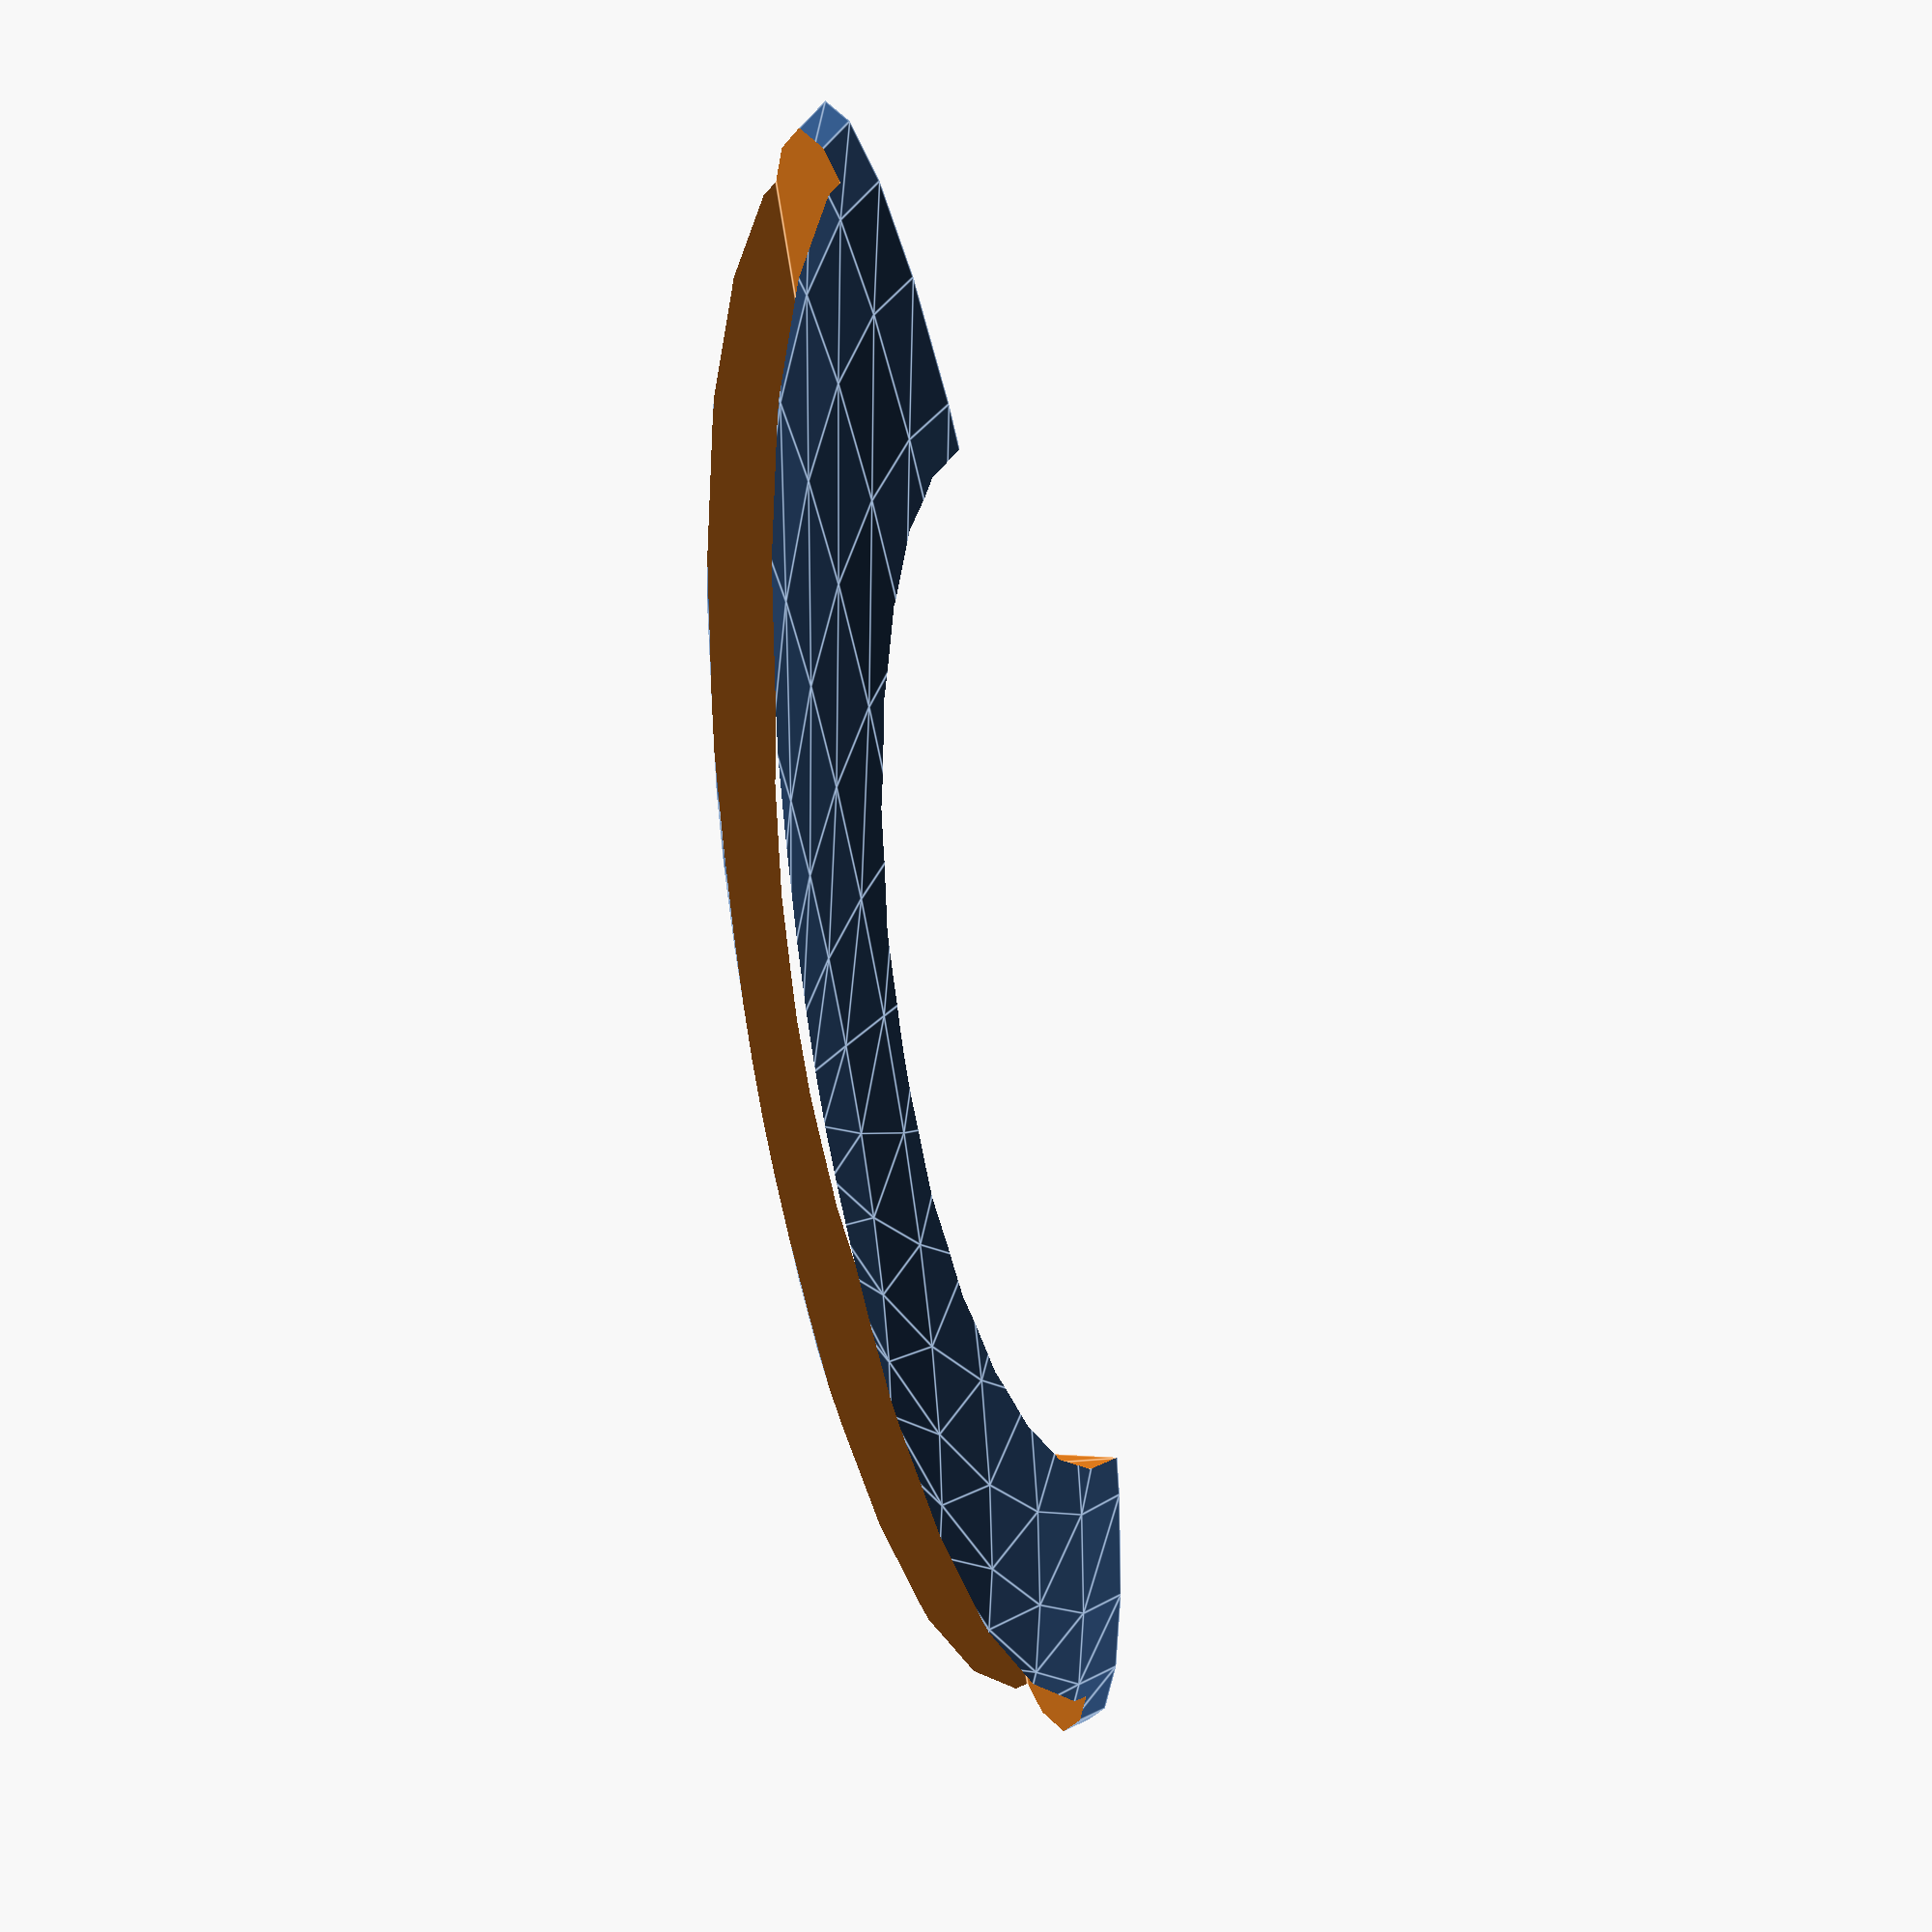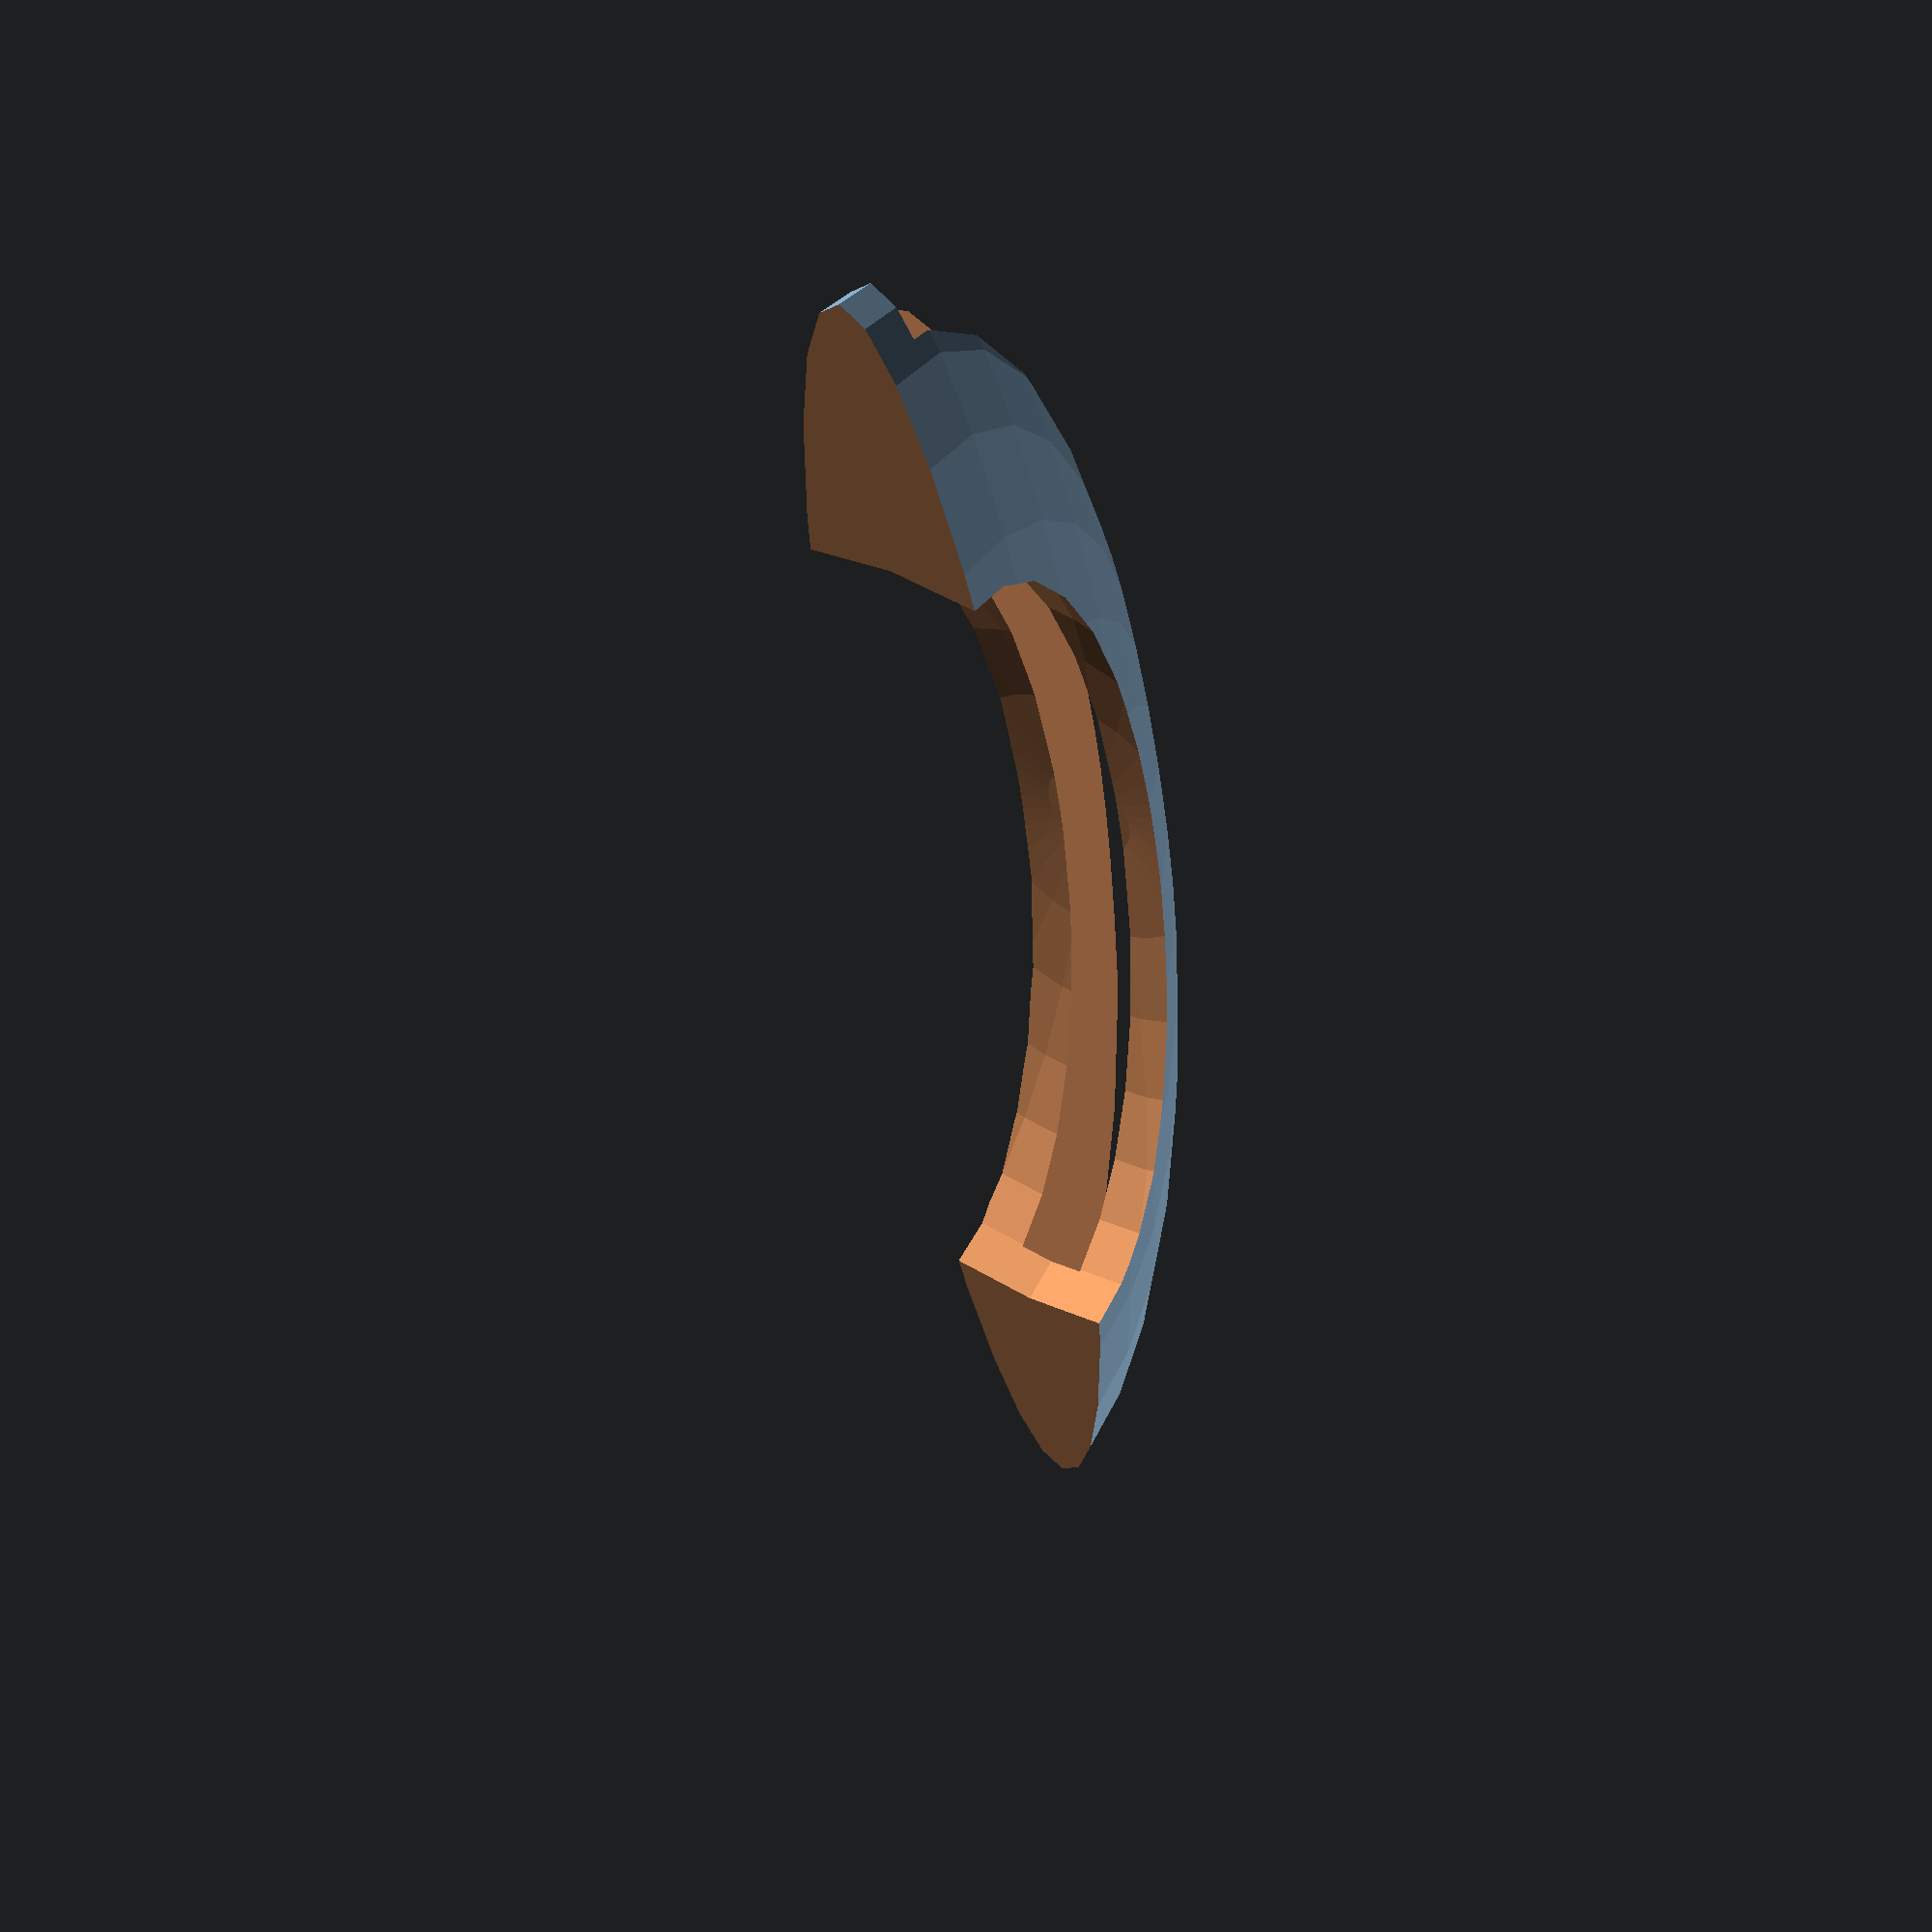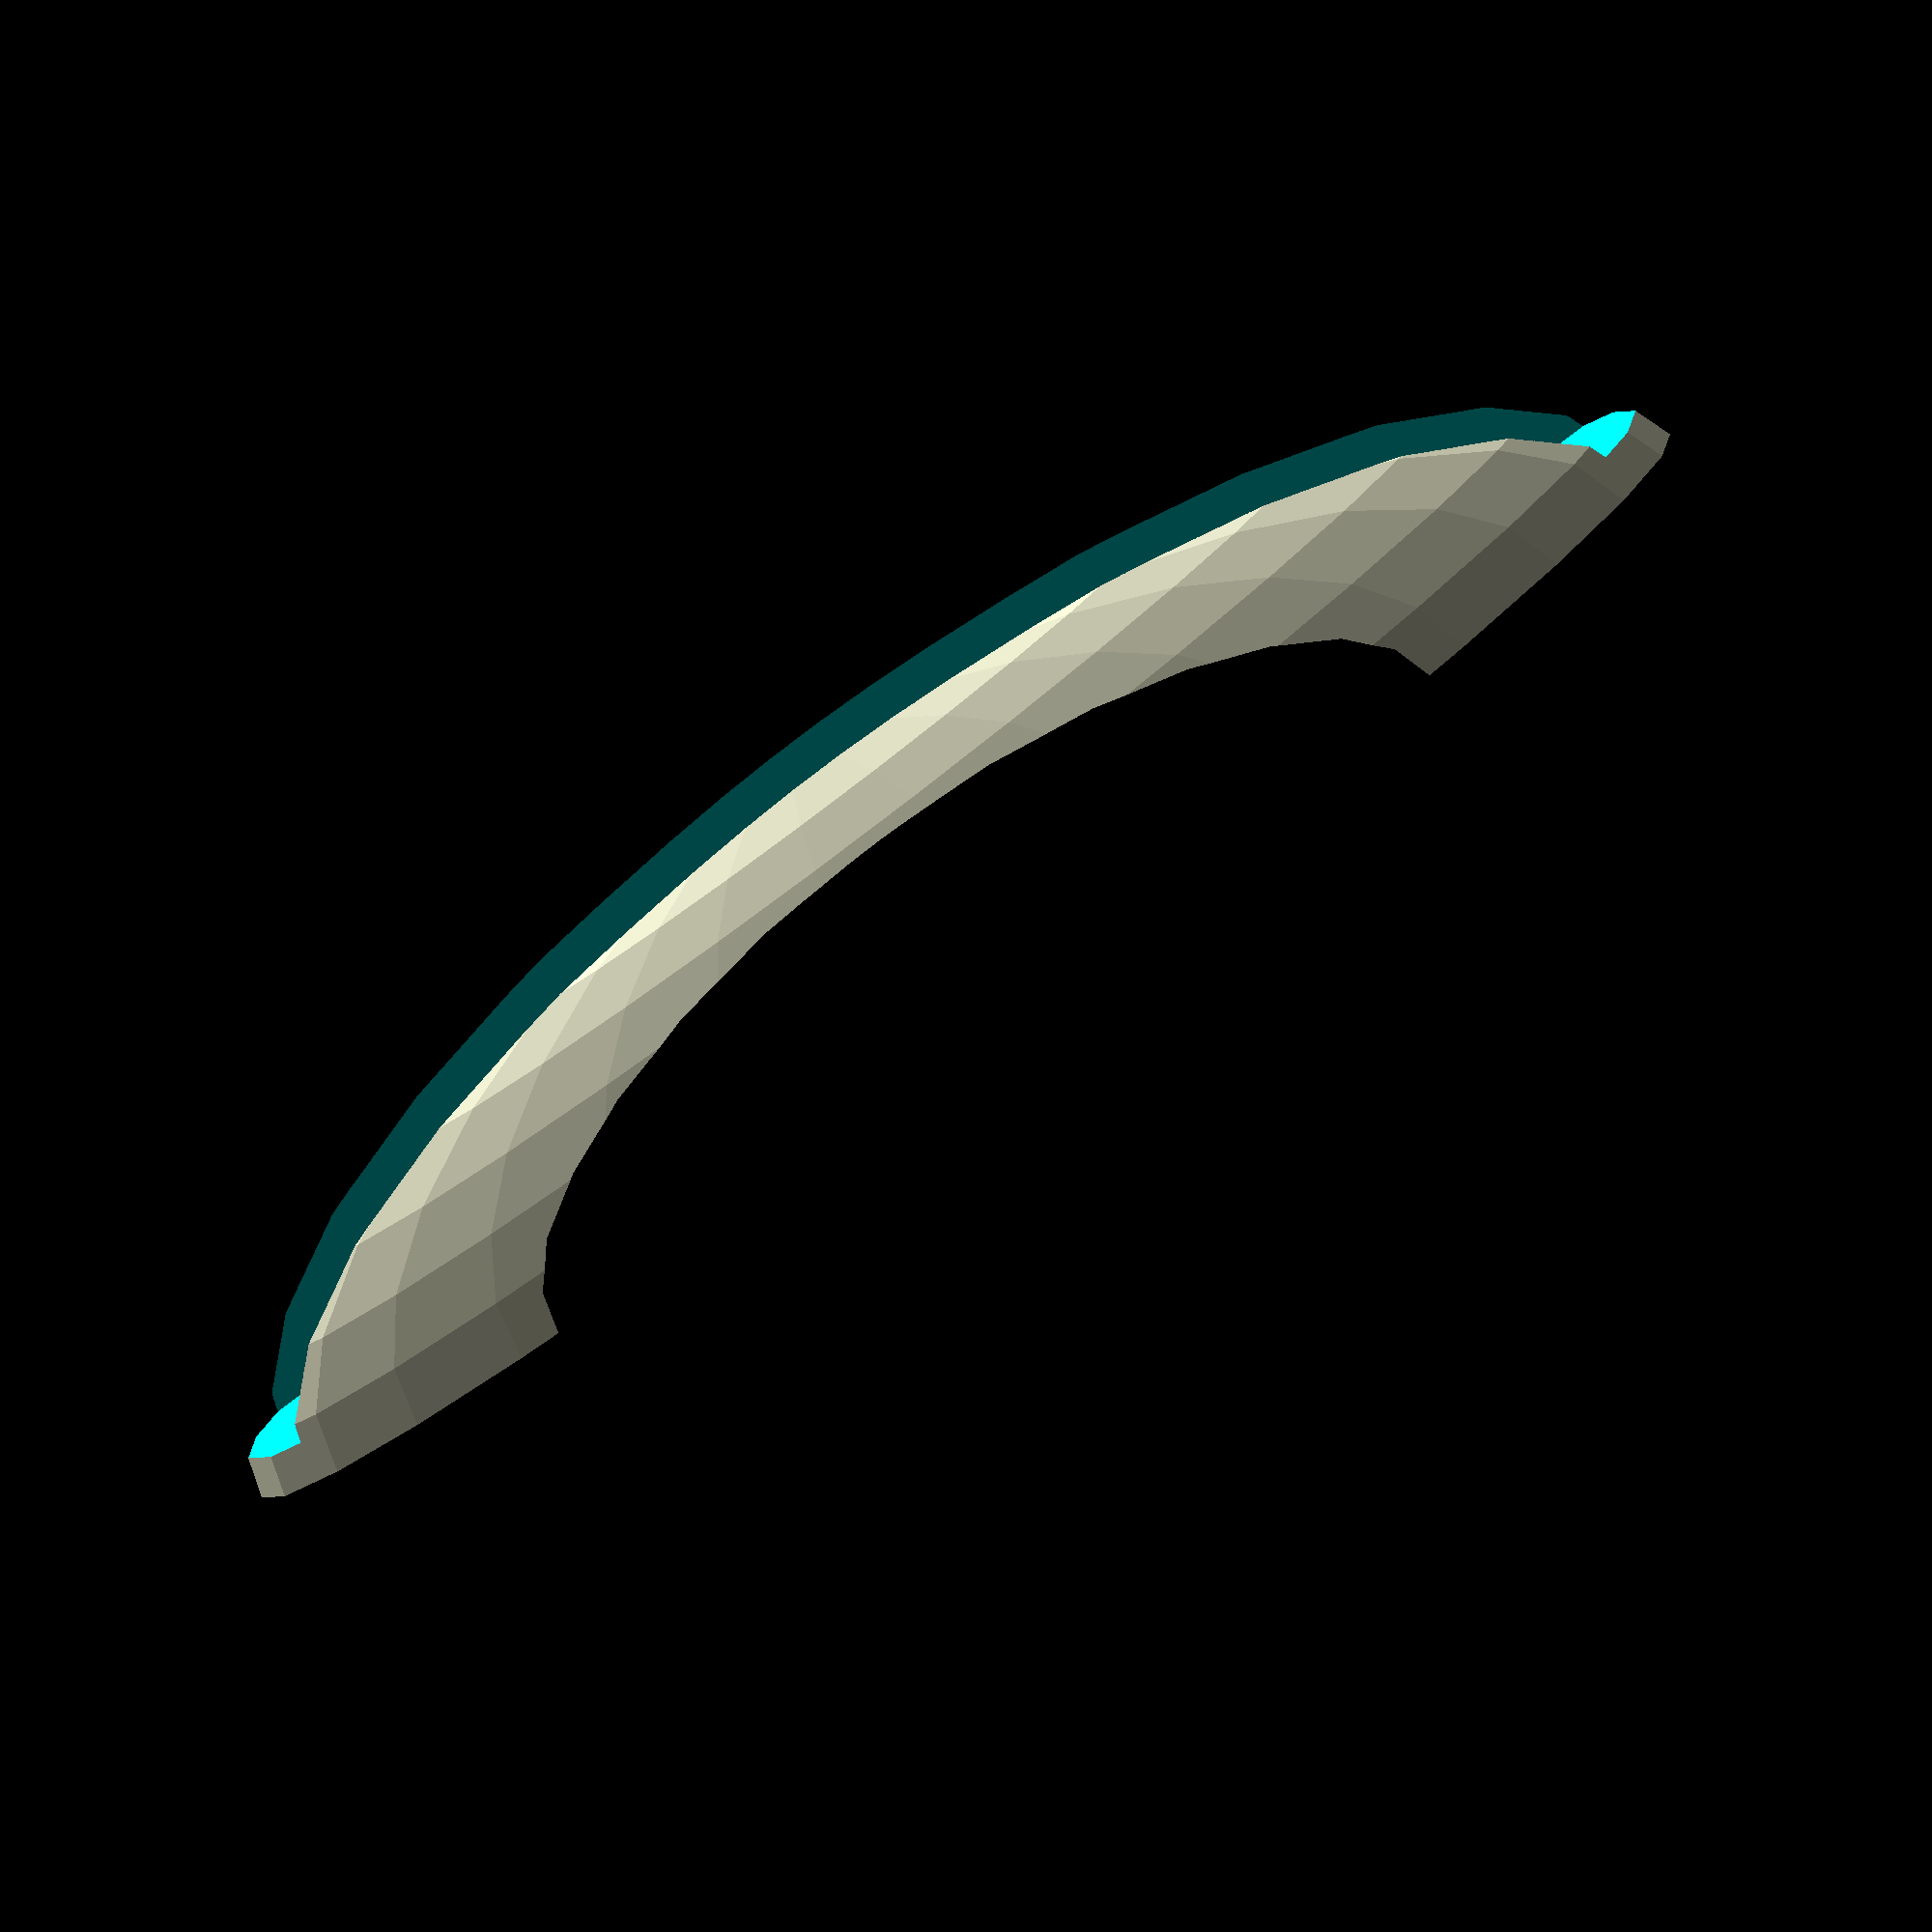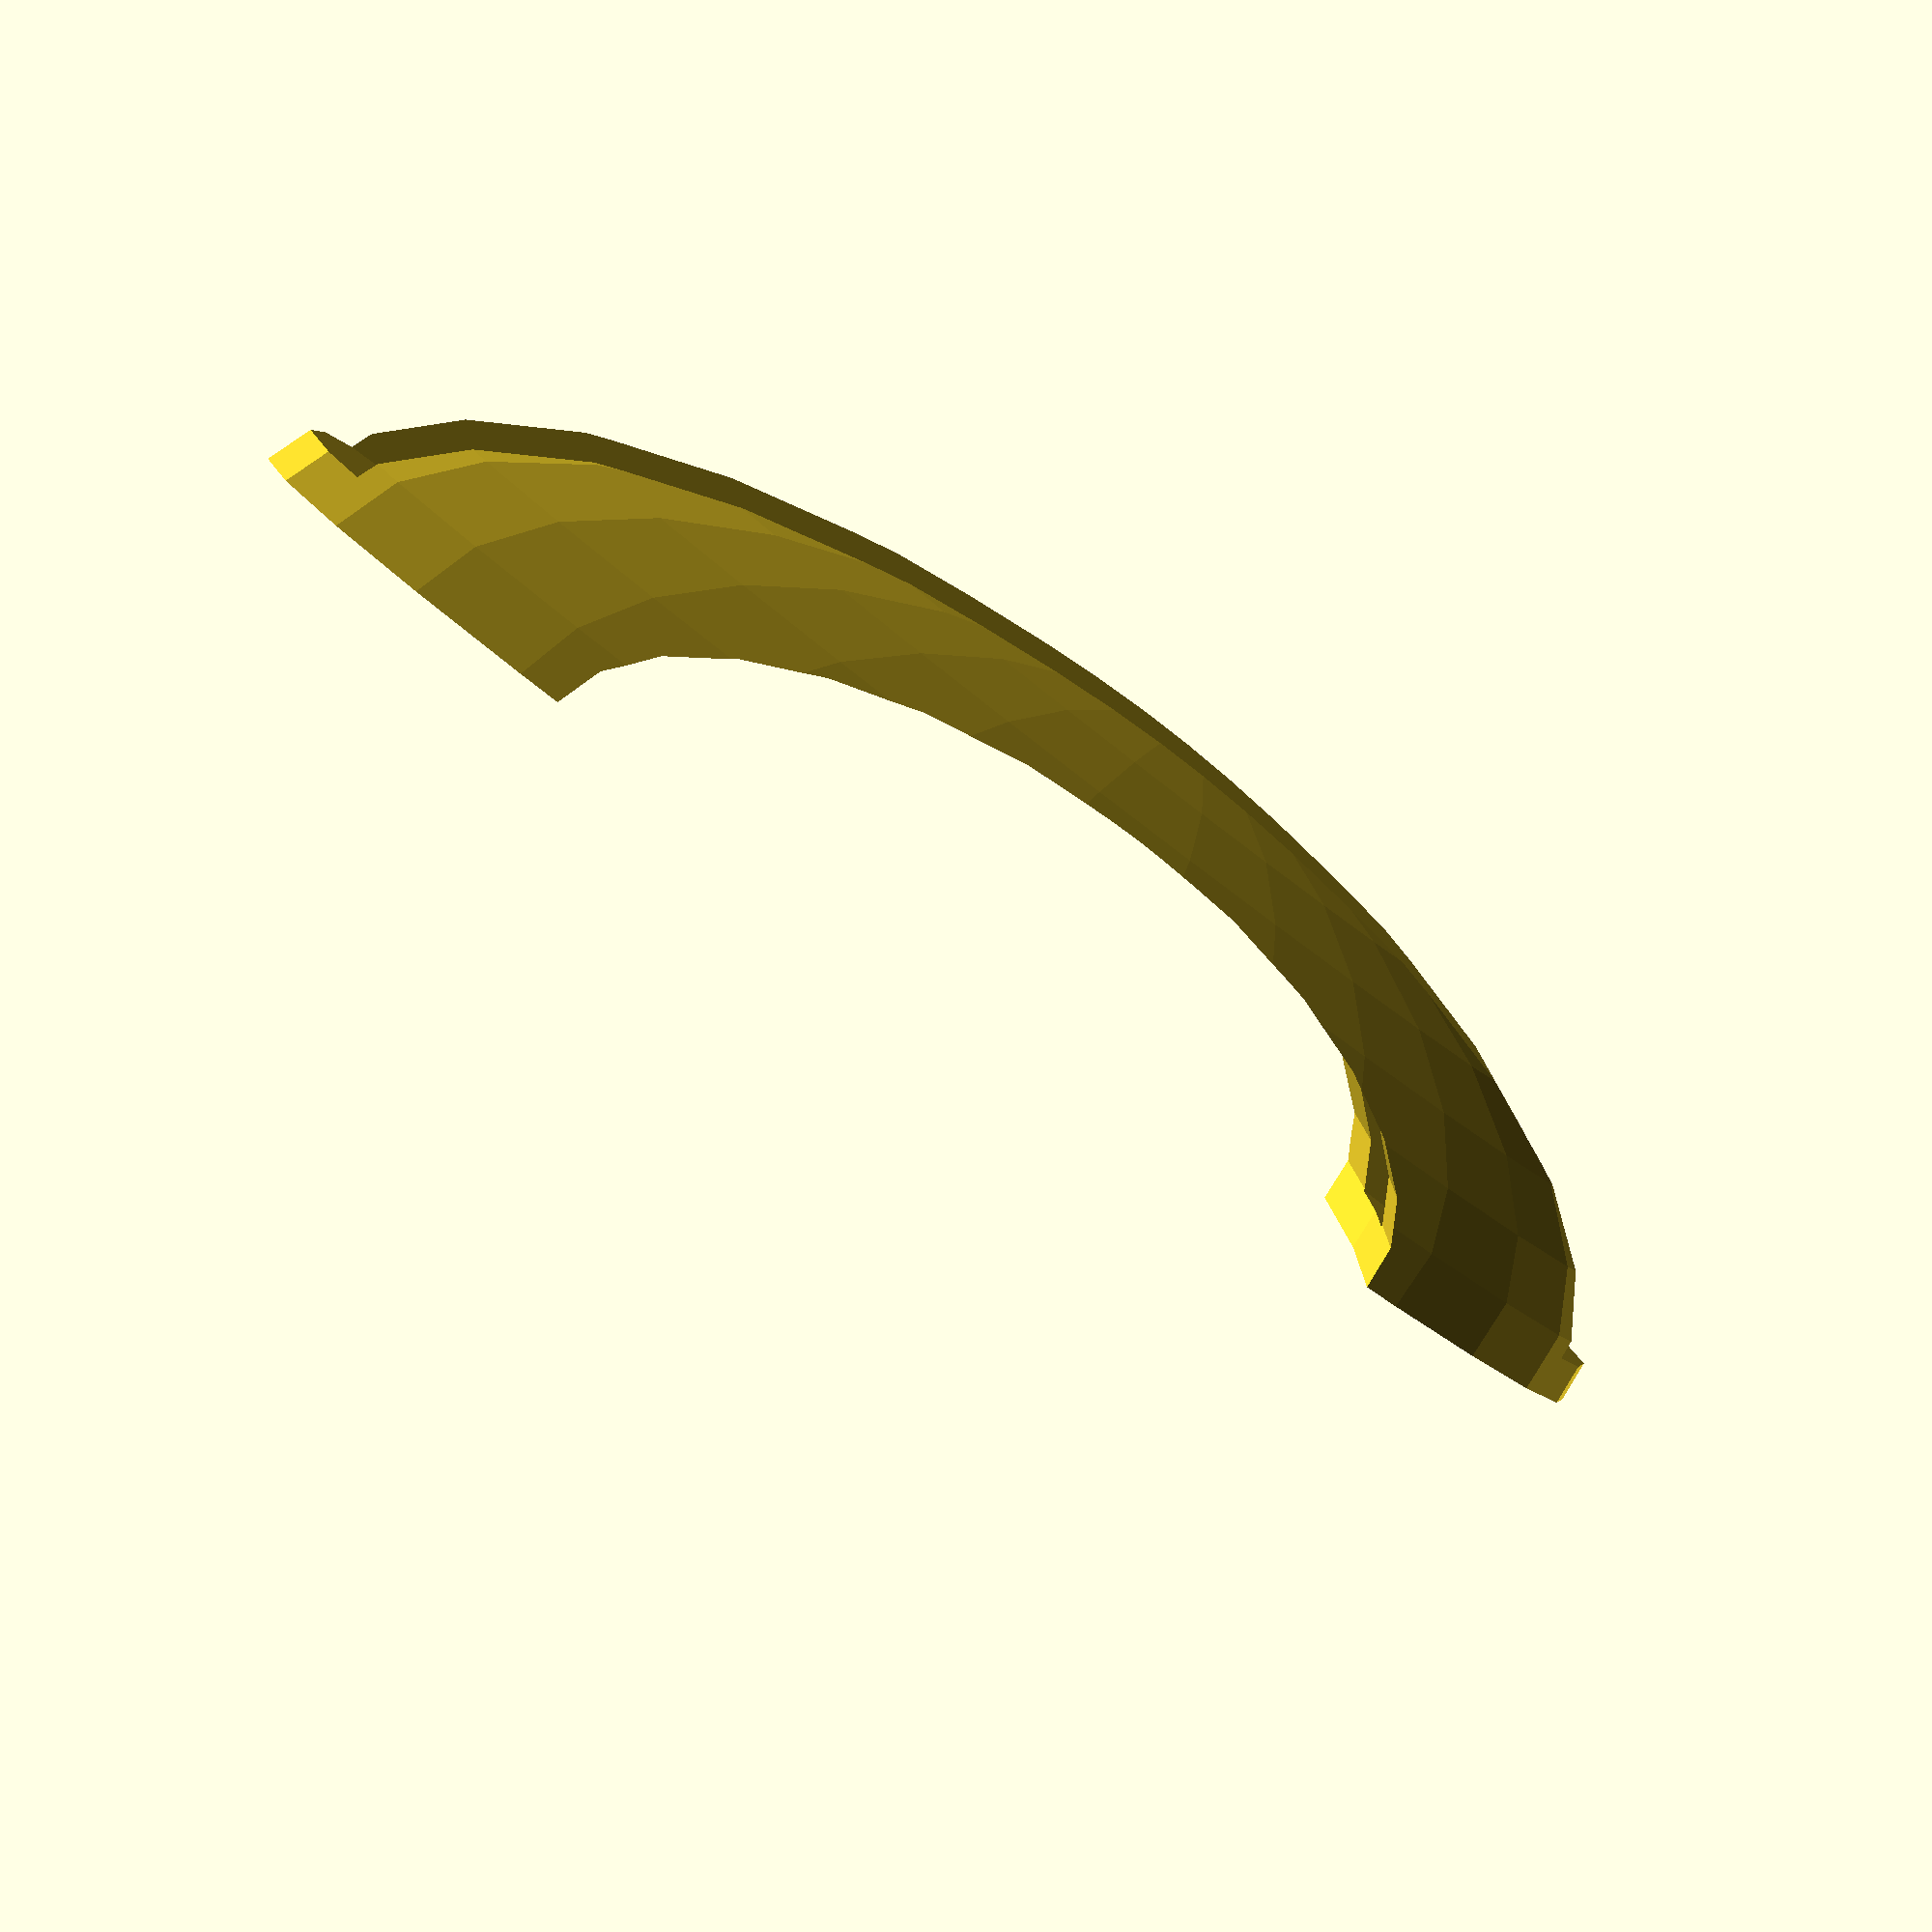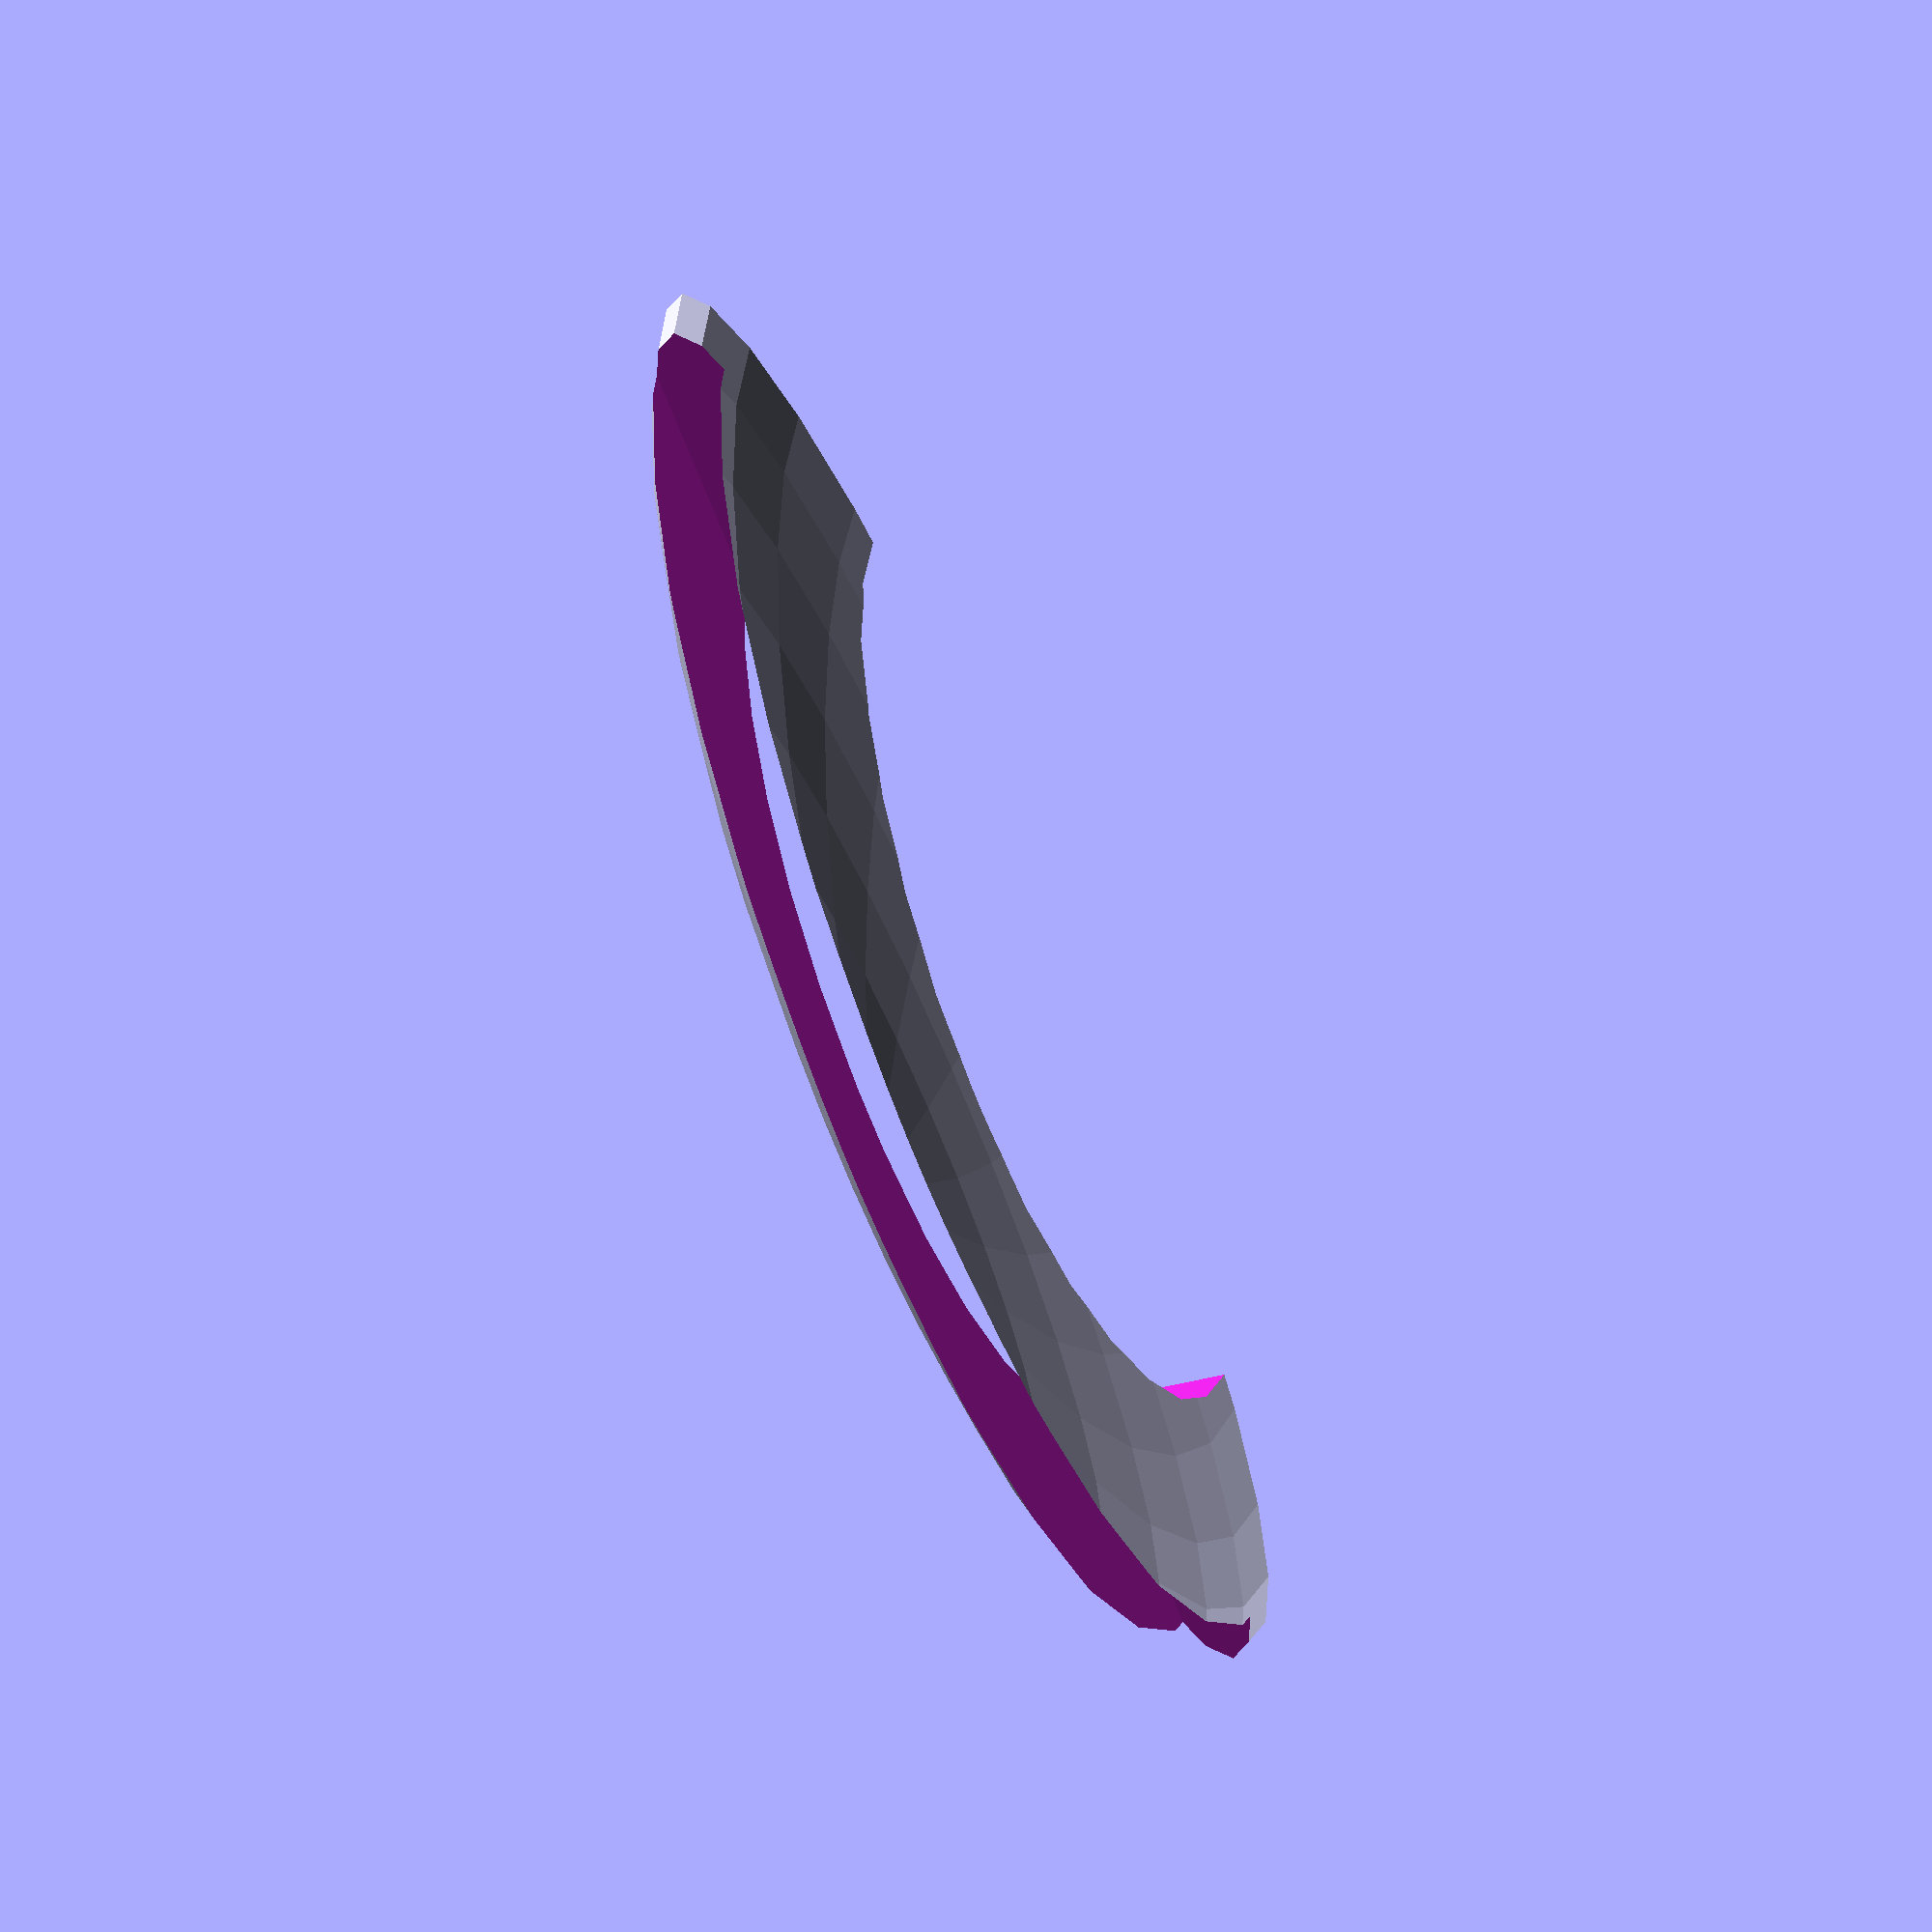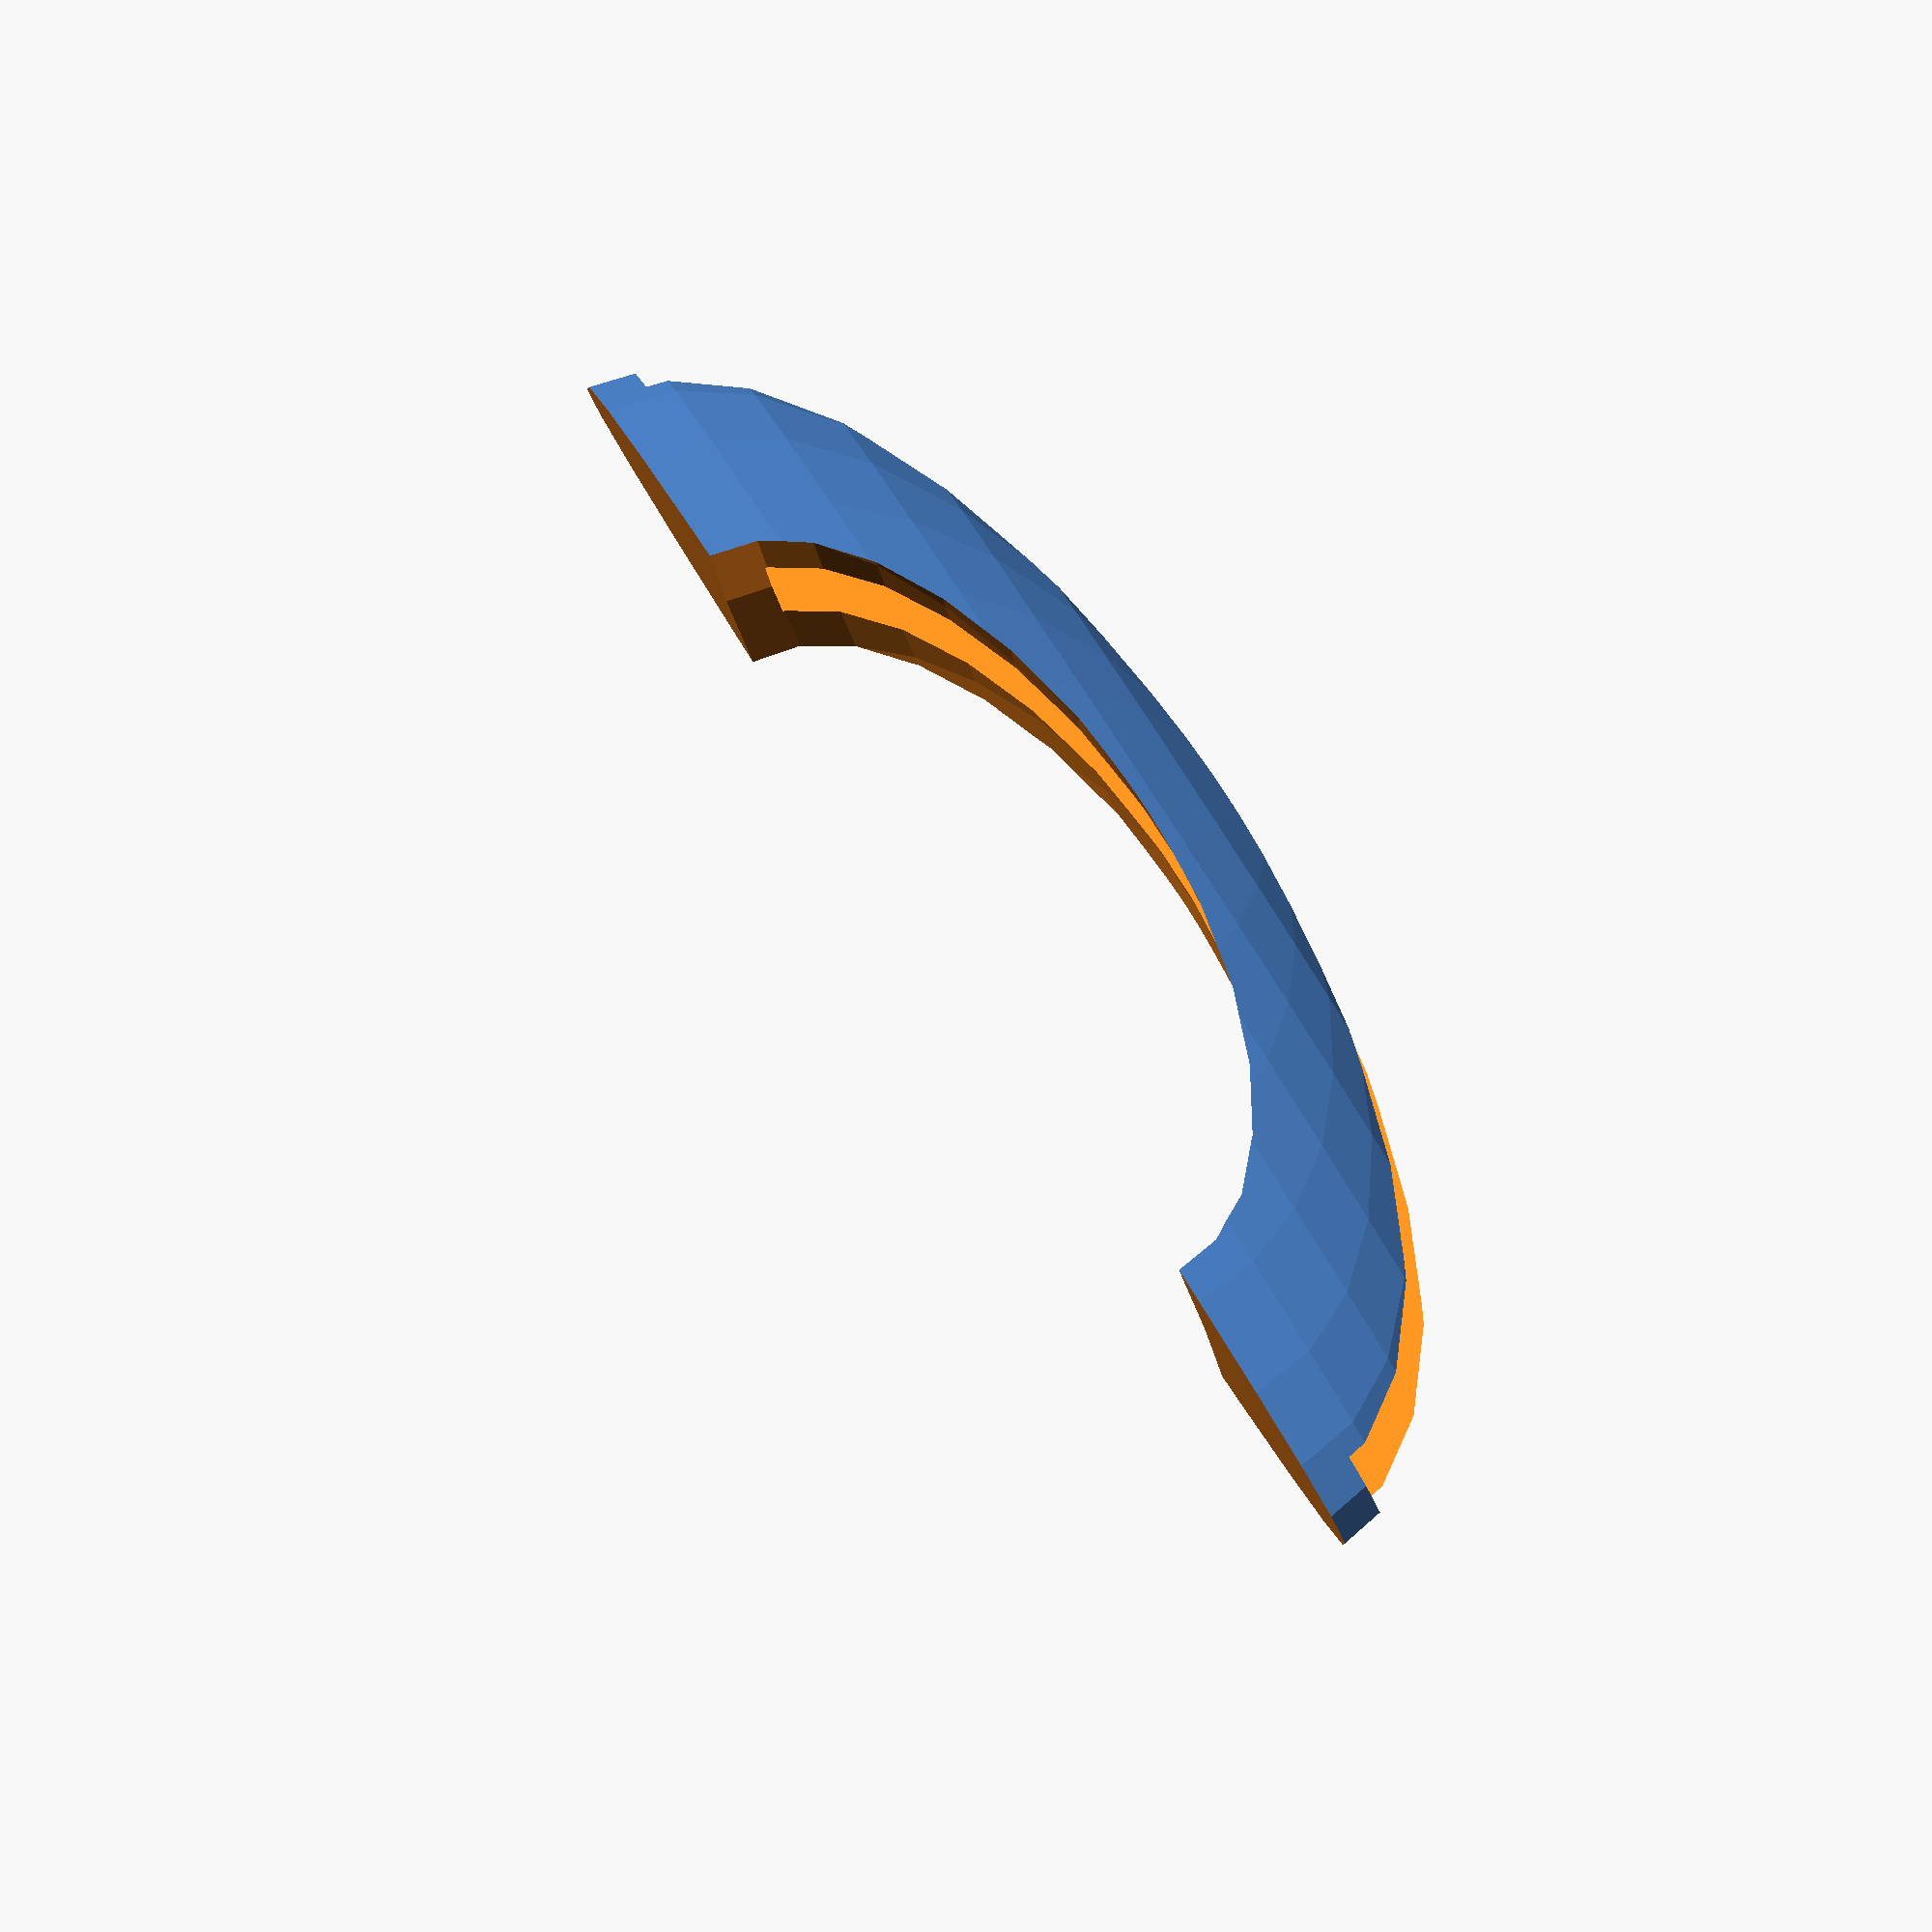
<openscad>
// this is untested, but should be adapatable to any device with a bit of testing

slot_width = 8;
length = 190;
height = 70;
width = 50;
difference() { 
// Initial volume
resize([length,width/2,height])sphere(r=10, center=true);
// cutaway for arch
translate([0,0,0])resize([length-70,width*2,50])sphere(r=10);
// slot for device
translate([0,0,height/2])cube([length,slot_width,height-10], center=true);
// flat base
translate([0,0,-height/2])cube([length,width,height], center=true);
}


</openscad>
<views>
elev=151.8 azim=259.8 roll=146.9 proj=p view=edges
elev=306.1 azim=98.5 roll=212.8 proj=p view=solid
elev=52.5 azim=338.9 roll=31.2 proj=o view=wireframe
elev=250.8 azim=346.4 roll=221.4 proj=p view=wireframe
elev=318.2 azim=250.5 roll=15.5 proj=o view=solid
elev=101.2 azim=28.9 roll=299.4 proj=o view=wireframe
</views>
